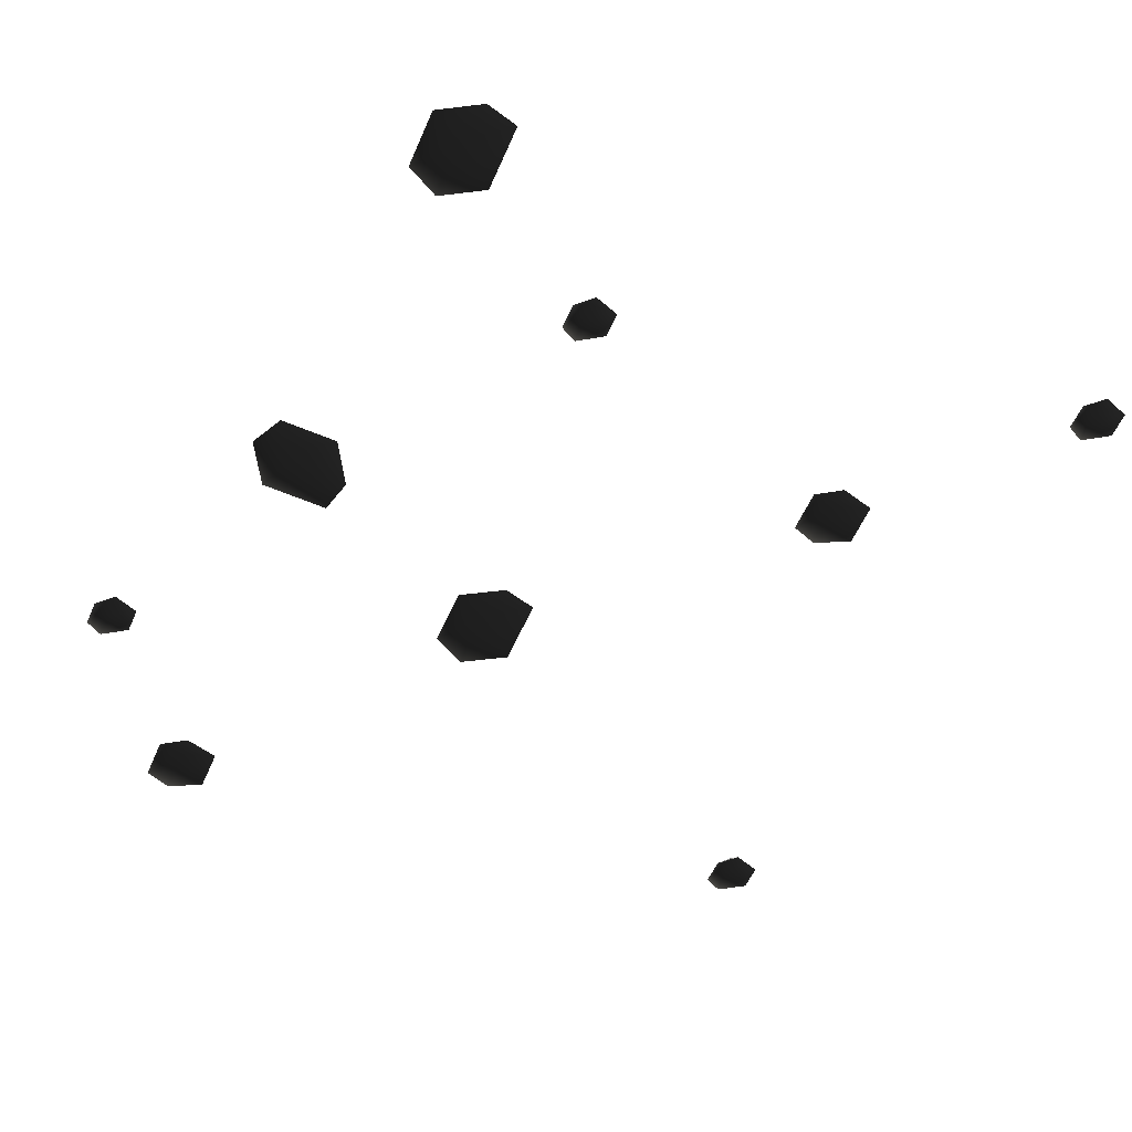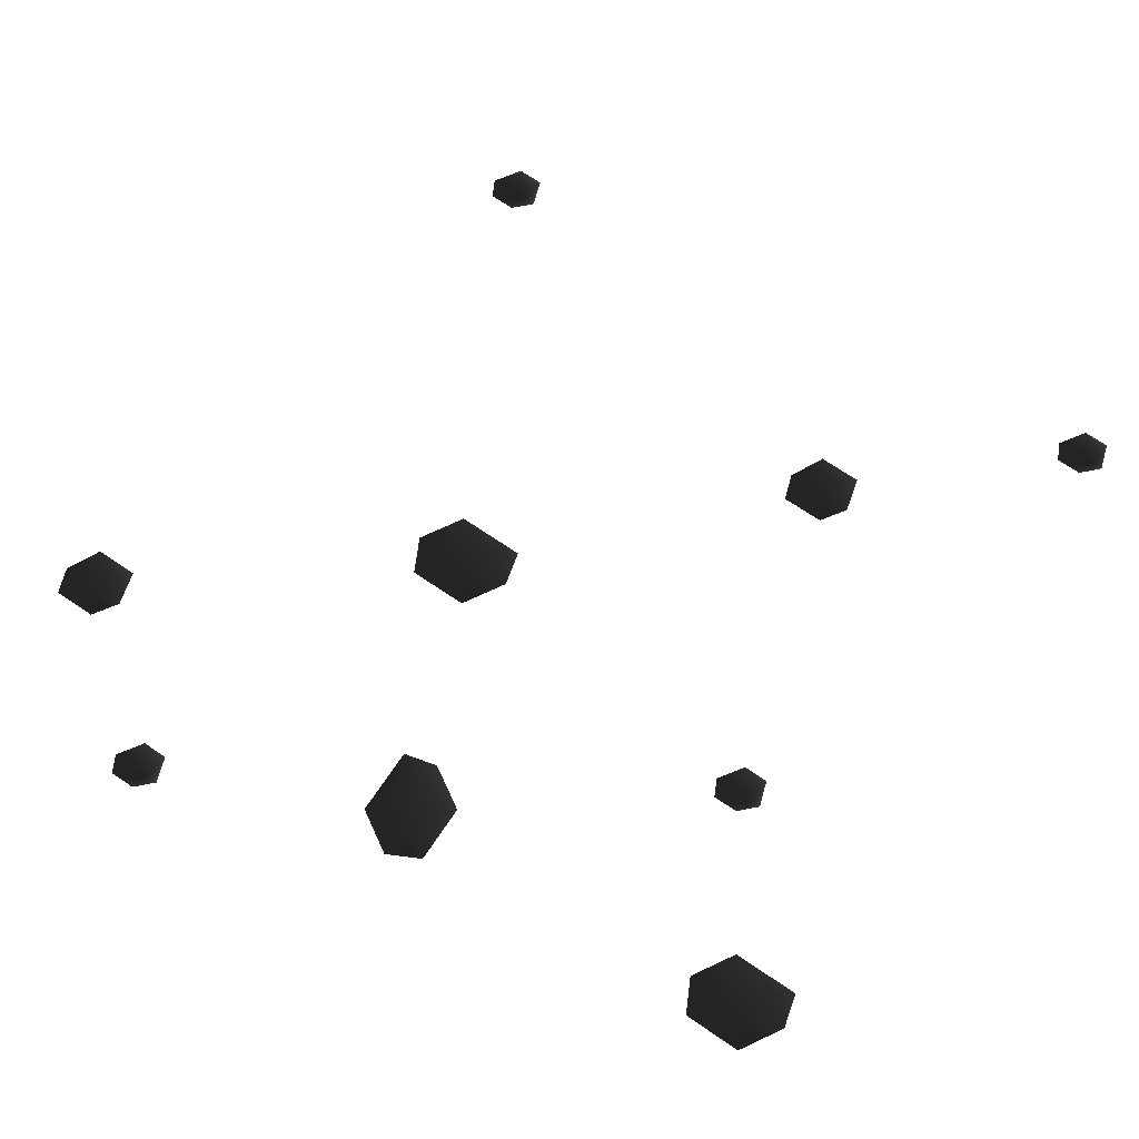
<metadata>
{"format":"obj","ext":"obj","renderer":"f3d","projection":"perspective","resolution":1024,"background":"white","views":[{"elev":-57.8,"azim":-113.8,"up":"+Y"},{"elev":71.2,"azim":-146.0,"up":"+Y"}]}
</metadata>
<code>
o 1095
v -1 2 -38
v -5 0 -35
v 0 0 -32
v 4 0 -33
v 4 0 -41
v -1 0 -44
v -5 0 -42
v -19 2 22
v -21 0 19
v -23 0 22
v -22 0 26
v -17 0 26
v -15 0 22
v -16 0 19
v -44 2 -36
v -47 0 -40
v -50 0 -35
v -49 0 -31
v -41 0 -31
v -38 0 -36
v -40 0 -40
v 12 2 -10
v 9 0 -14
v 6 0 -9
v 7 0 -5
v 15 0 -5
v 18 0 -10
v 16 0 -14
v 47 2 -37
v 45 0 -40
v 43 0 -37
v 44 0 -33
v 49 0 -33
v 51 0 -37
v 50 0 -40
v -44 2 44
v -44 0 42
v -46 0 44
v -45 0 47
v -42 0 47
v -40 0 44
v -41 0 42
v -32 2 -15
v -32 0 -17
v -34 0 -15
v -33 0 -12
v -30 0 -12
v -28 0 -15
v -29 0 -17
v 34 2 35
v 34 0 33
v 32 0 35
v 33 0 38
v 36 0 38
v 38 0 35
v 37 0 33
v 28 2 -52
v 28 0 -54
v 26 0 -52
v 27 0 -49
v 30 0 -49
v 32 0 -52
v 31 0 -54
f 1 2 3
f 1 3 4
f 1 4 5
f 1 5 6
f 1 6 7
f 1 7 2
f 8 9 10
f 8 10 11
f 8 11 12
f 8 12 13
f 8 13 14
f 8 14 9
f 15 16 17
f 15 17 18
f 15 18 19
f 15 19 20
f 15 20 21
f 15 21 16
f 22 23 24
f 22 24 25
f 22 25 26
f 22 26 27
f 22 27 28
f 22 28 23
f 29 30 31
f 29 31 32
f 29 32 33
f 29 33 34
f 29 34 35
f 29 35 30
f 36 37 38
f 36 38 39
f 36 39 40
f 36 40 41
f 36 41 42
f 36 42 37
f 43 44 45
f 43 45 46
f 43 46 47
f 43 47 48
f 43 48 49
f 43 49 44
f 50 51 52
f 50 52 53
f 50 53 54
f 50 54 55
f 50 55 56
f 50 56 51
f 57 58 59
f 57 59 60
f 57 60 61
f 57 61 62
f 57 62 63
f 57 63 58

</code>
